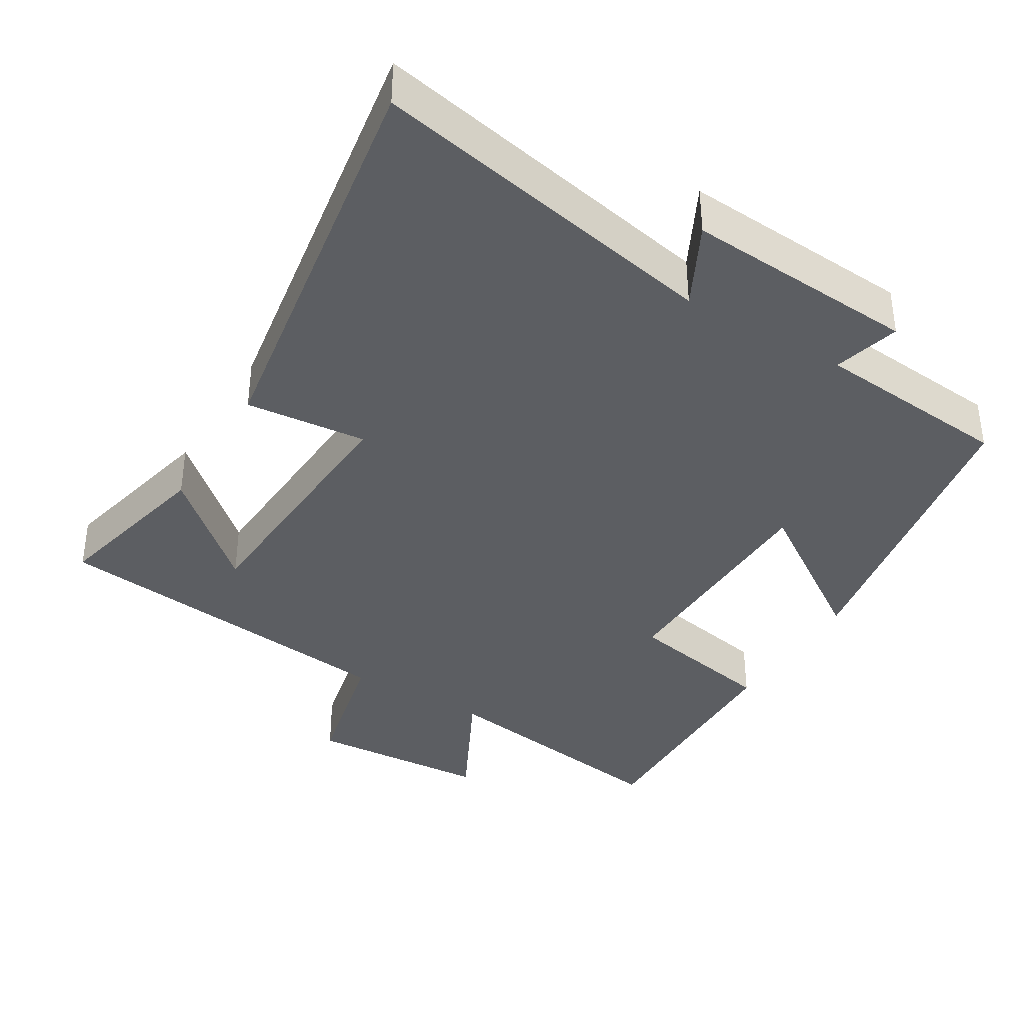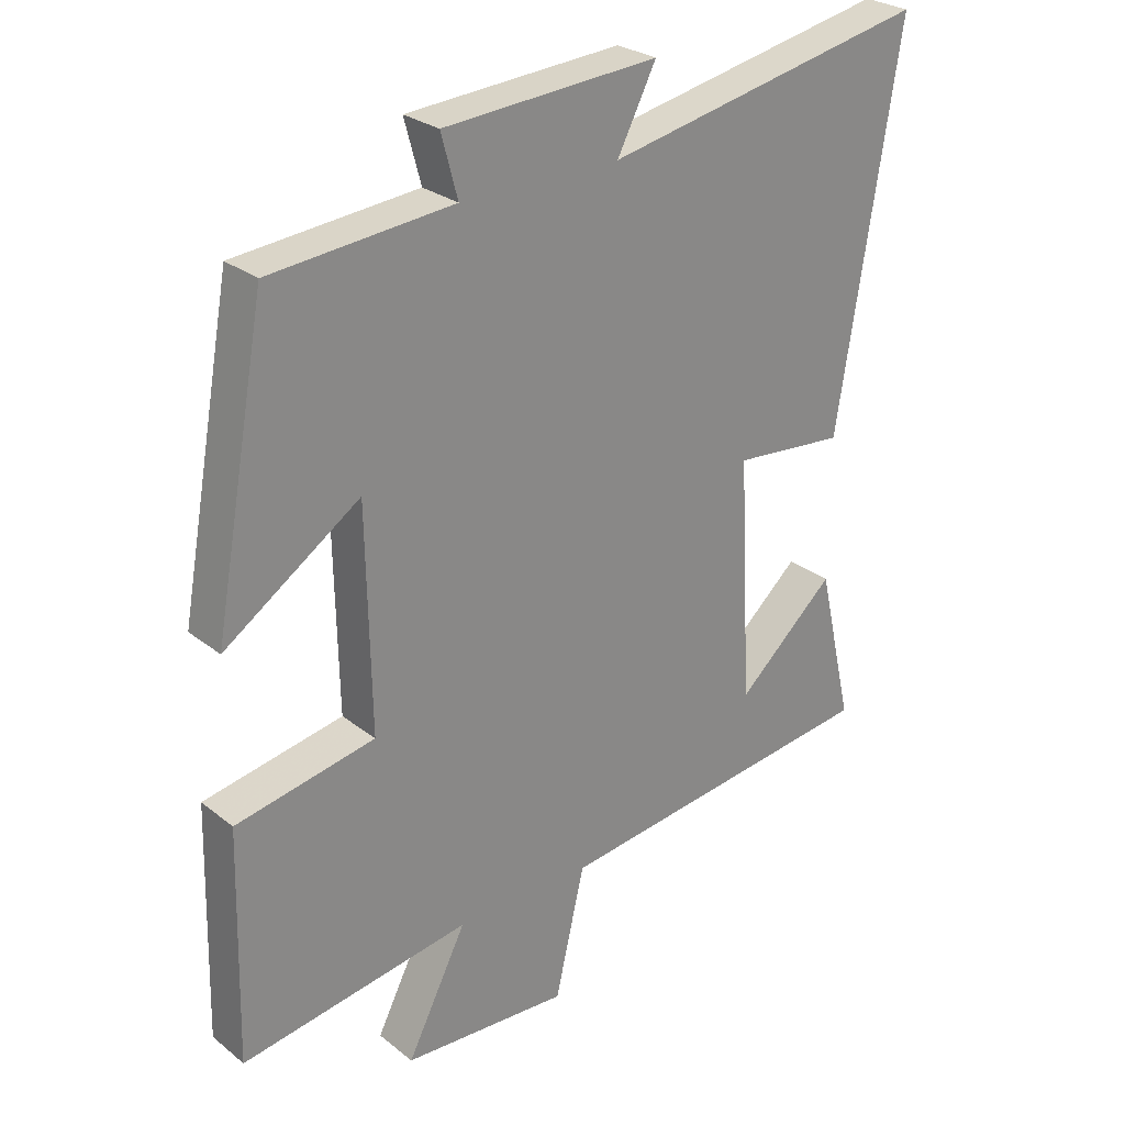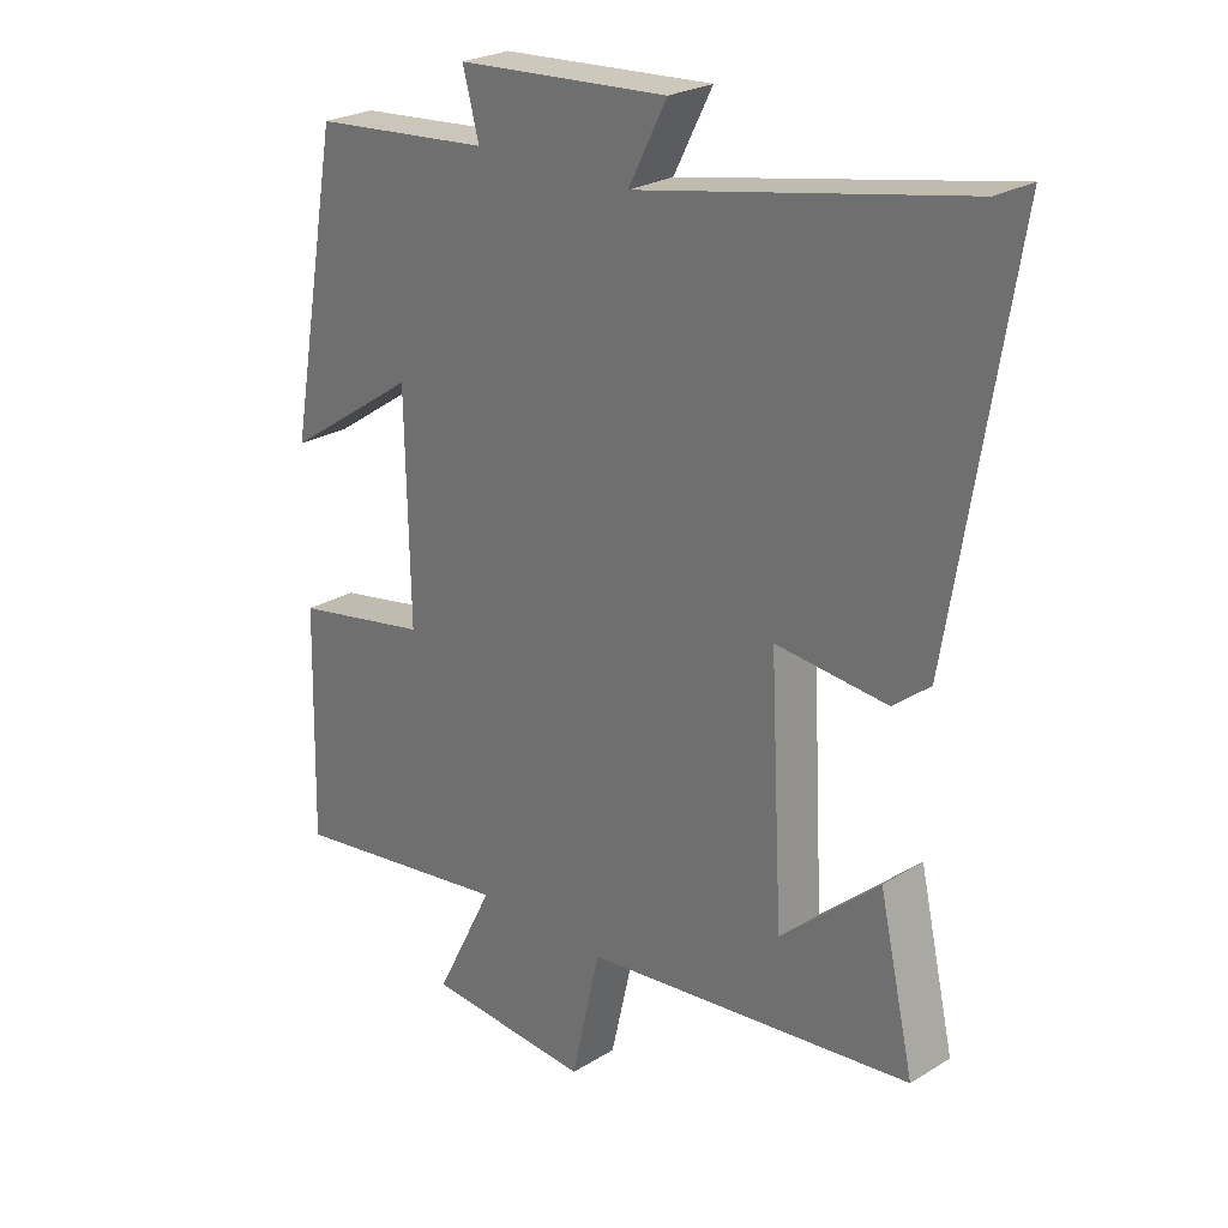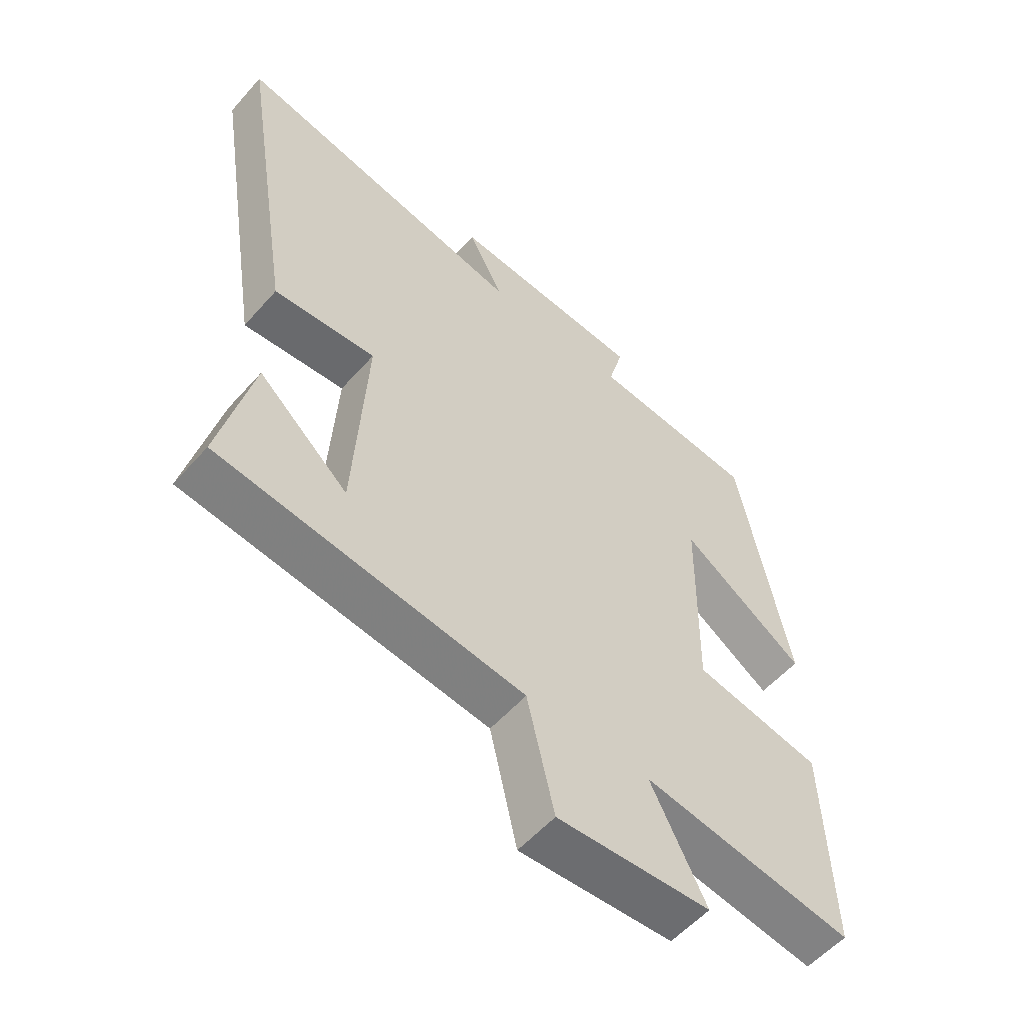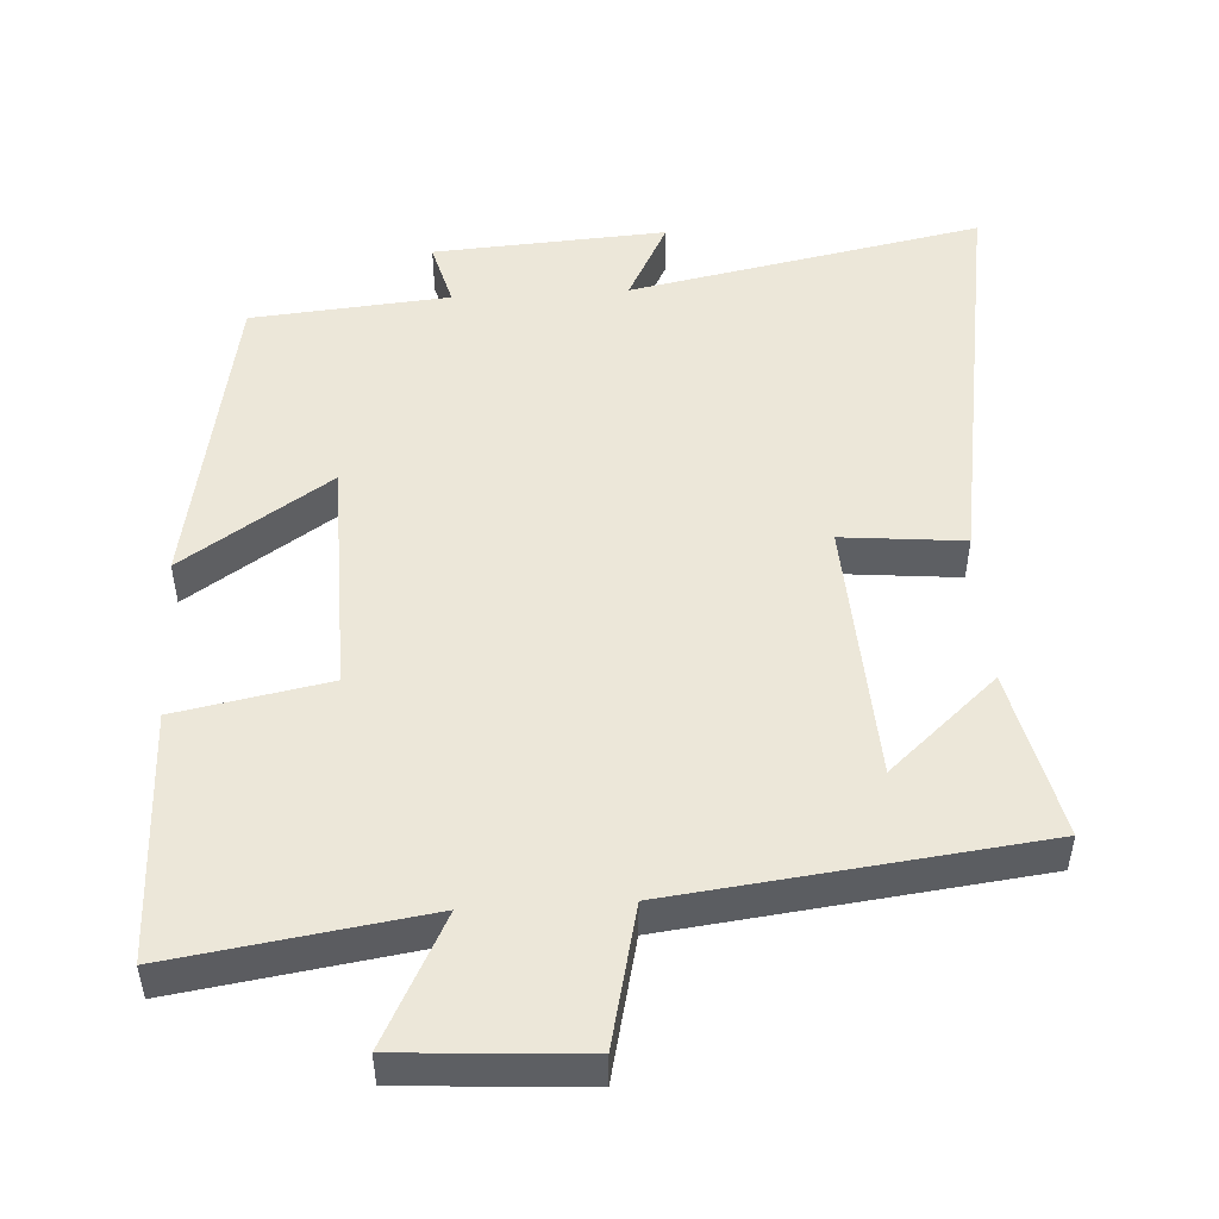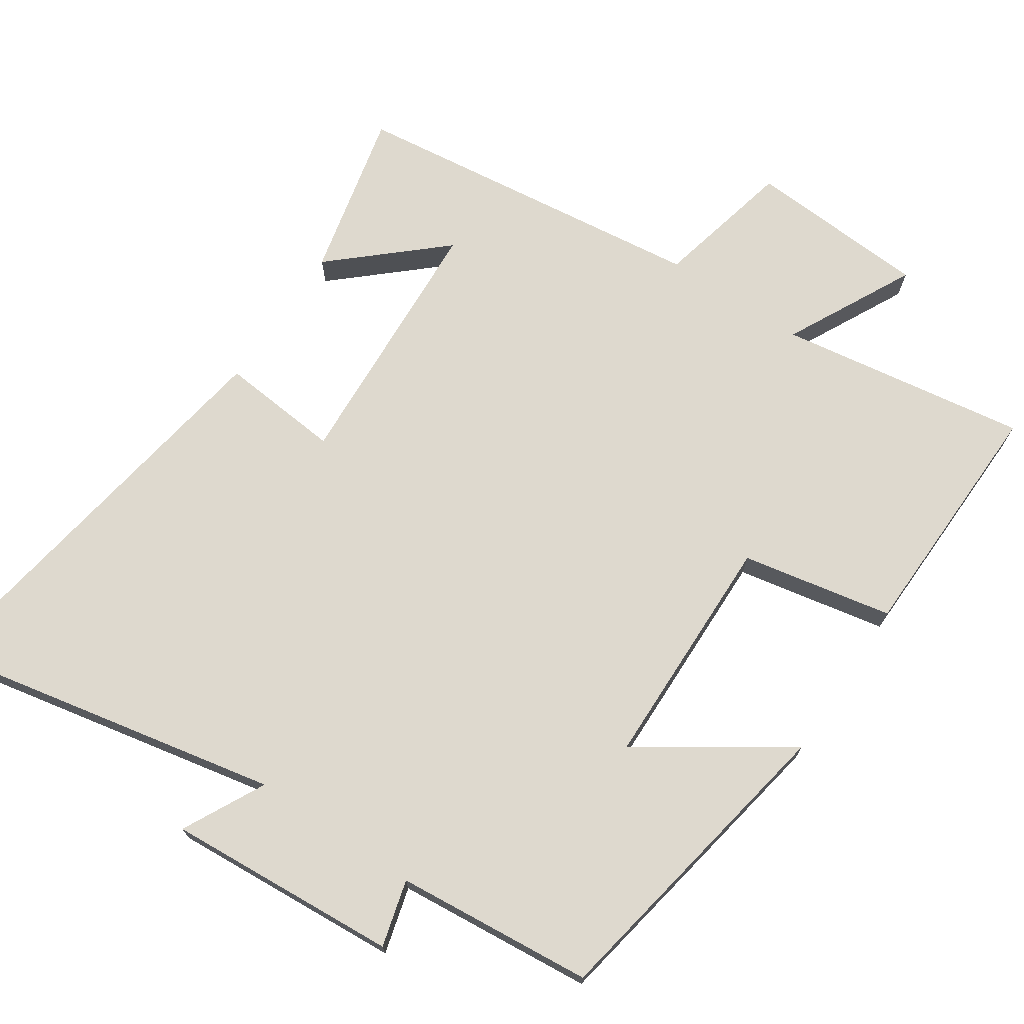
<metadata>
{"format":"obj","ext":"obj","renderer":"f3d","projection":"perspective","resolution":1024,"background":"white","views":[{"elev":-37.8,"azim":-31.1,"up":"+Y"},{"elev":27.2,"azim":140.2,"up":"+Z"},{"elev":25.3,"azim":-134.4,"up":"+Z"},{"elev":-56.2,"azim":-40.8,"up":"+Z"},{"elev":49.7,"azim":176.7,"up":"+Y"},{"elev":71.4,"azim":33.8,"up":"+Y"}]}
</metadata>
<code>
v -0.594 0.07 0.599
v -0.1 0.07 0.5
v -0.159 0.07 0.615
v 0.167 0.07 0.593
v 0.142 0.07 0.5
v 0.419 0.07 0.475
v 0.5 0.07 0.033
v 0.294 0.07 0.172
v 0.288 0.07 -0.162
v 0.5 0.07 -0.203
v 0.509 0.07 -0.553
v 0.159 0.07 -0.5
v 0.25 0.07 -0.679
v -0.004 0.07 -0.695
v -0.049 0.07 -0.5
v -0.554 0.07 -0.439
v -0.5 0.07 -0.203
v -0.35 0.07 -0.337
v -0.33 0.07 0.033
v -0.5 0.07 0.017
v -0.594 0 0.599
v -0.1 0 0.5
v -0.159 0 0.615
v 0.167 0 0.593
v 0.142 0 0.5
v 0.419 0 0.475
v 0.5 0 0.033
v 0.294 0 0.172
v 0.288 0 -0.162
v 0.5 0 -0.203
v 0.509 0 -0.553
v 0.159 0 -0.5
v 0.25 0 -0.679
v -0.004 0 -0.695
v -0.049 0 -0.5
v -0.554 0 -0.439
v -0.5 0 -0.203
v -0.35 0 -0.337
v -0.33 0 0.033
v -0.5 0 0.017
f 19 20 1 2
f 18 19 2
f 16 17 18
f 15 16 18
f 15 18 2
f 12 13 14 15
f 12 15 2
f 9 10 11 12
f 8 9 12 2
f 7 8 2
f 6 7 2
f 5 6 2
f 2 3 4 5
f 22 21 40 39
f 22 39 38
f 38 37 36
f 38 36 35
f 22 38 35
f 35 34 33 32
f 22 35 32
f 32 31 30 29
f 22 32 29 28
f 22 28 27
f 22 27 26
f 22 26 25
f 25 24 23 22
f 1 21 22 2
f 2 22 23 3
f 3 23 24 4
f 4 24 25 5
f 5 25 26 6
f 6 26 27 7
f 7 27 28 8
f 8 28 29 9
f 9 29 30 10
f 10 30 31 11
f 11 31 32 12
f 12 32 33 13
f 13 33 34 14
f 14 34 35 15
f 15 35 36 16
f 16 36 37 17
f 17 37 38 18
f 18 38 39 19
f 19 39 40 20
f 20 40 21 1

</code>
